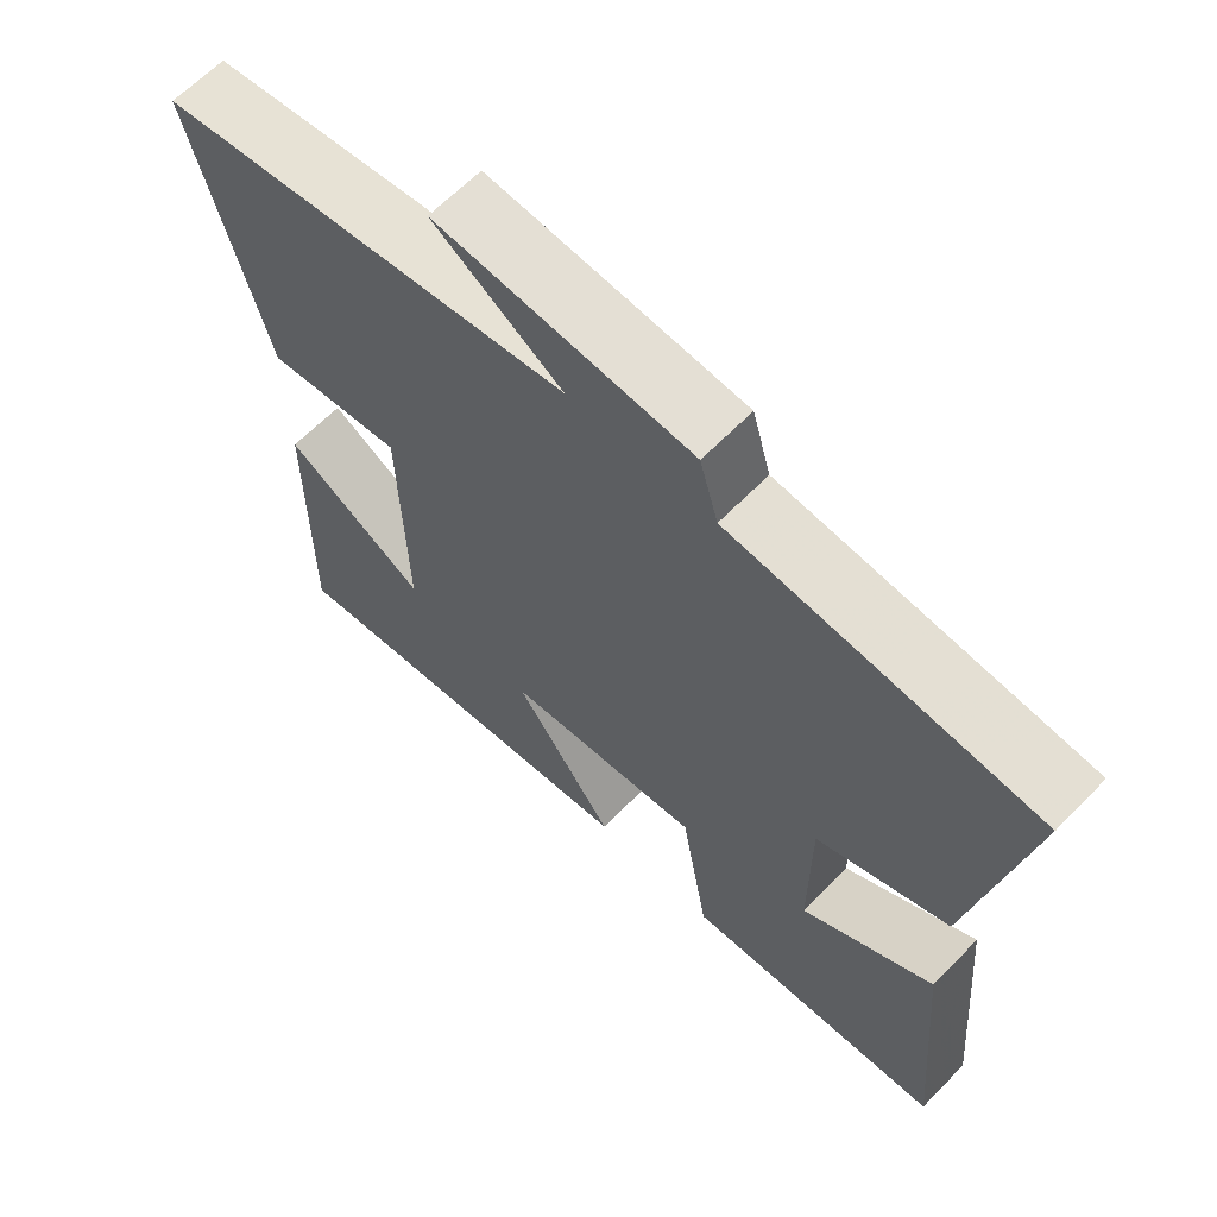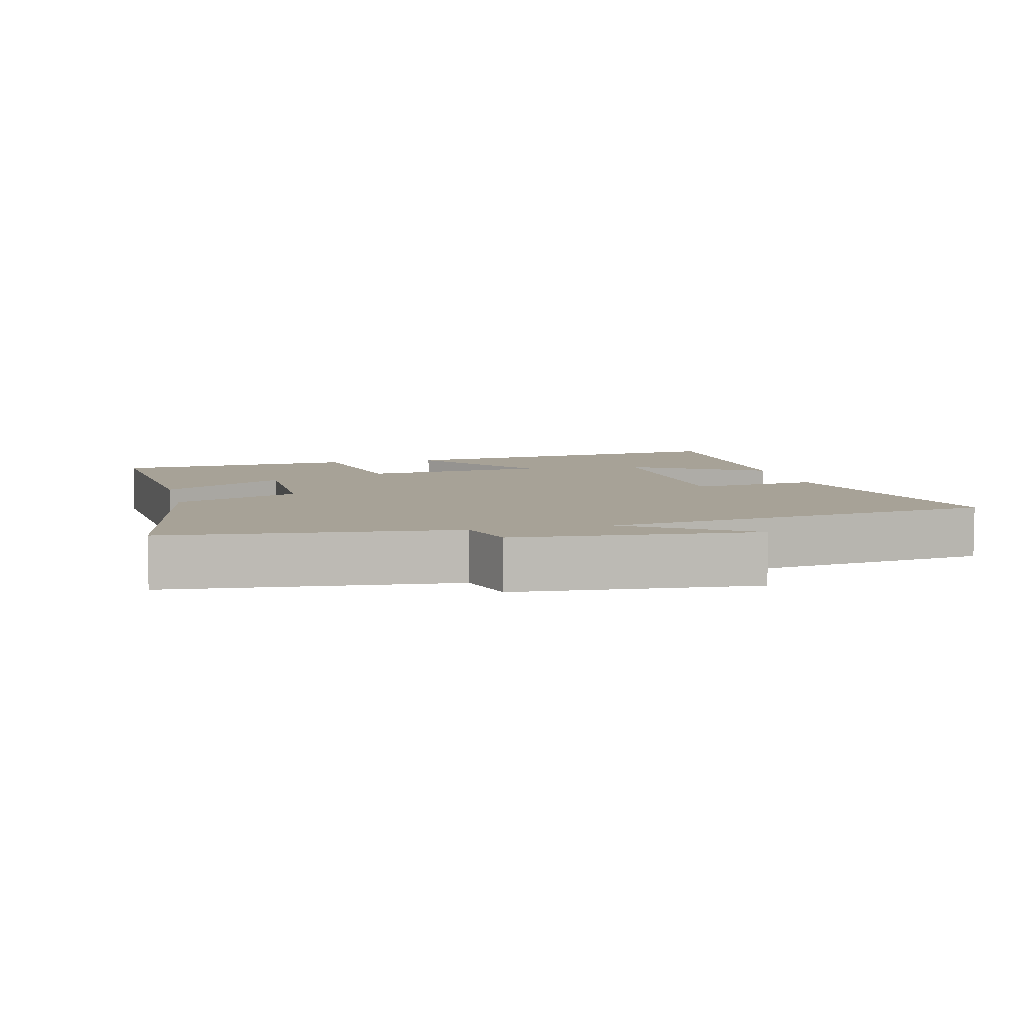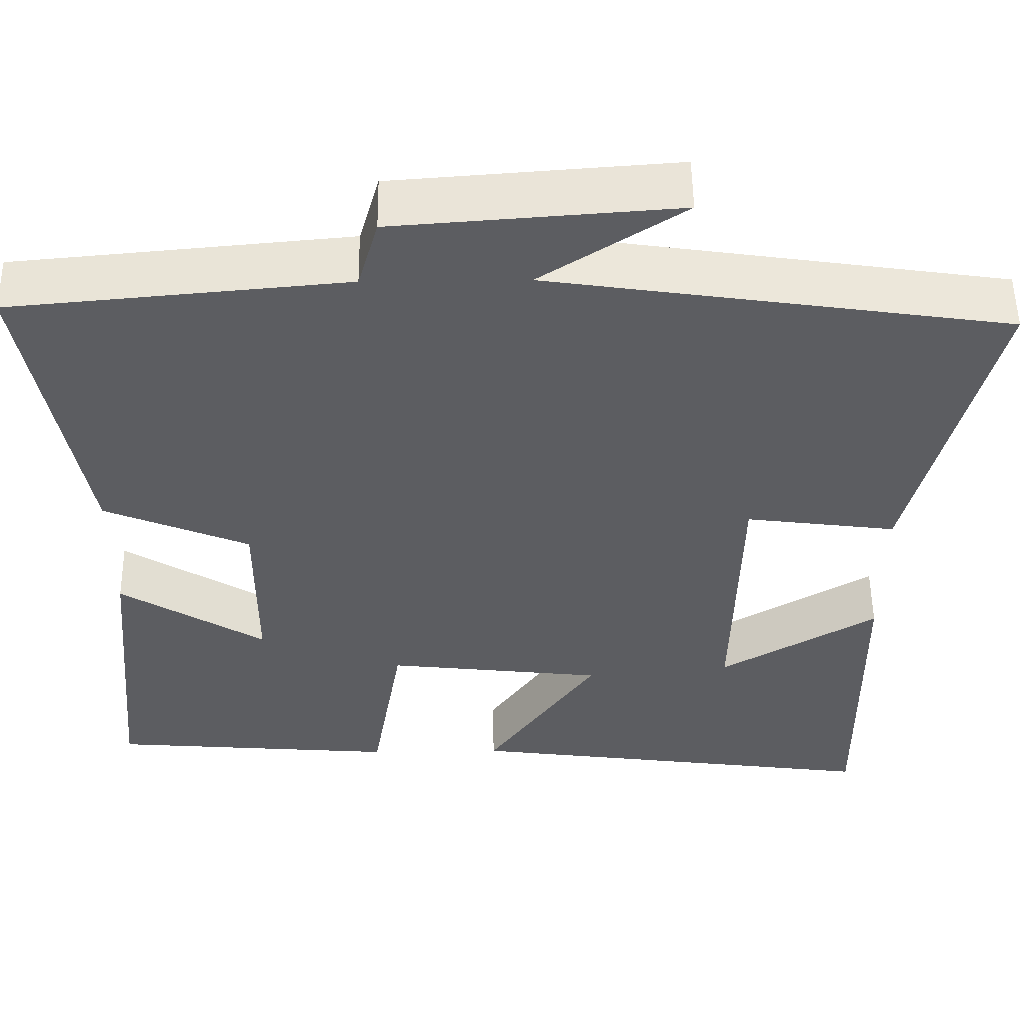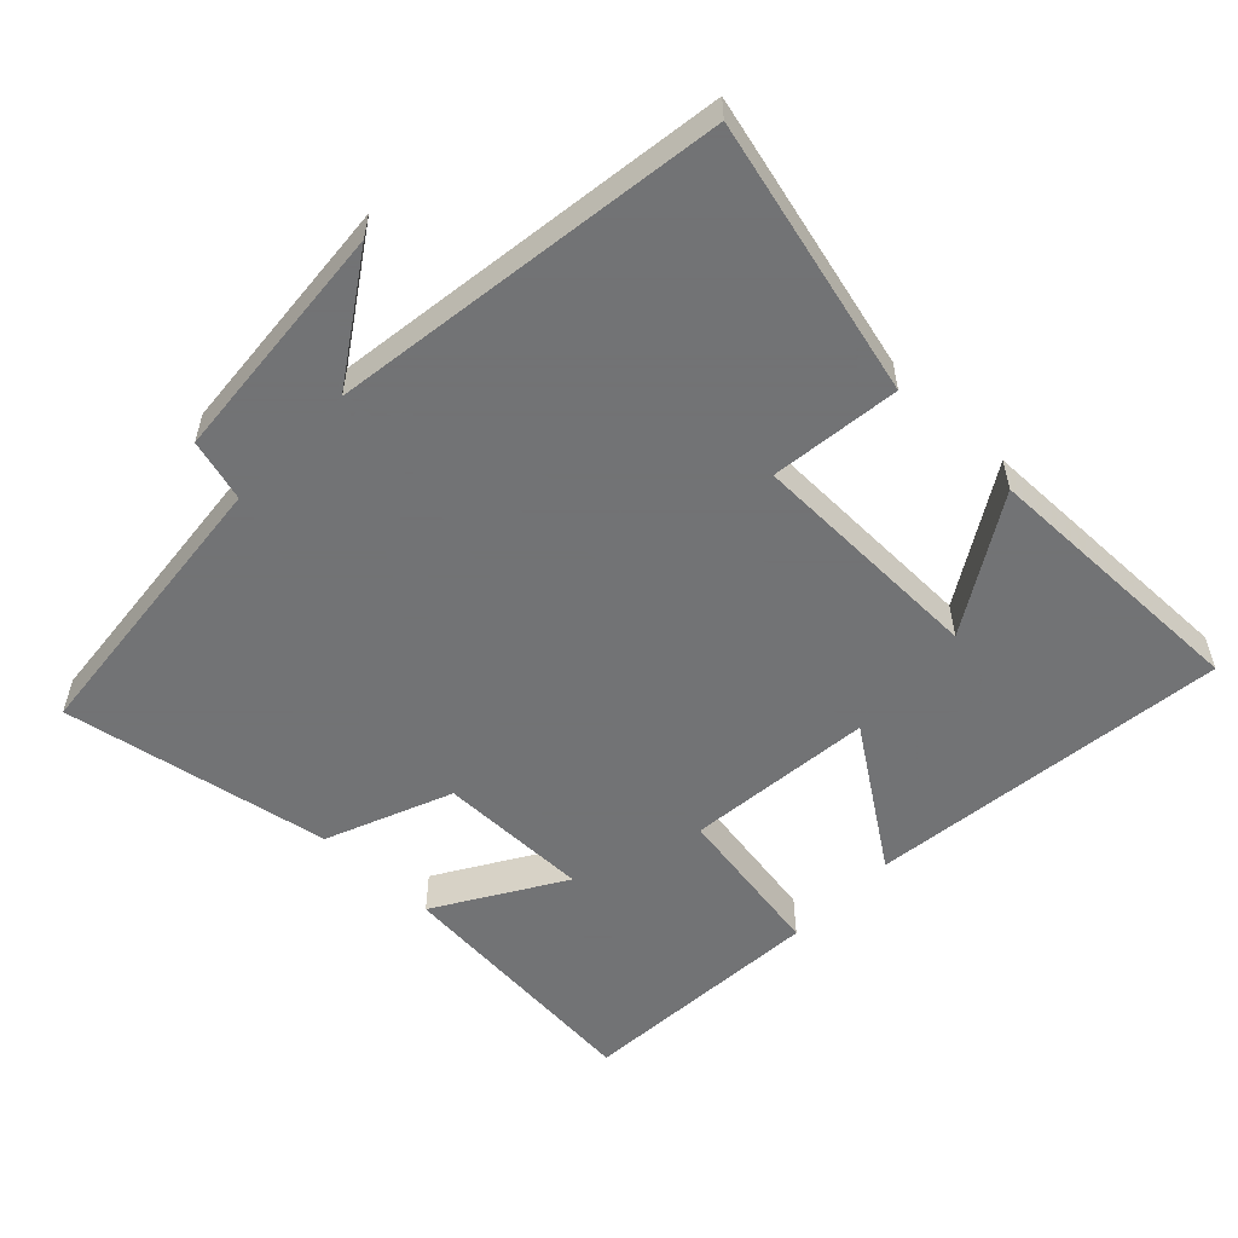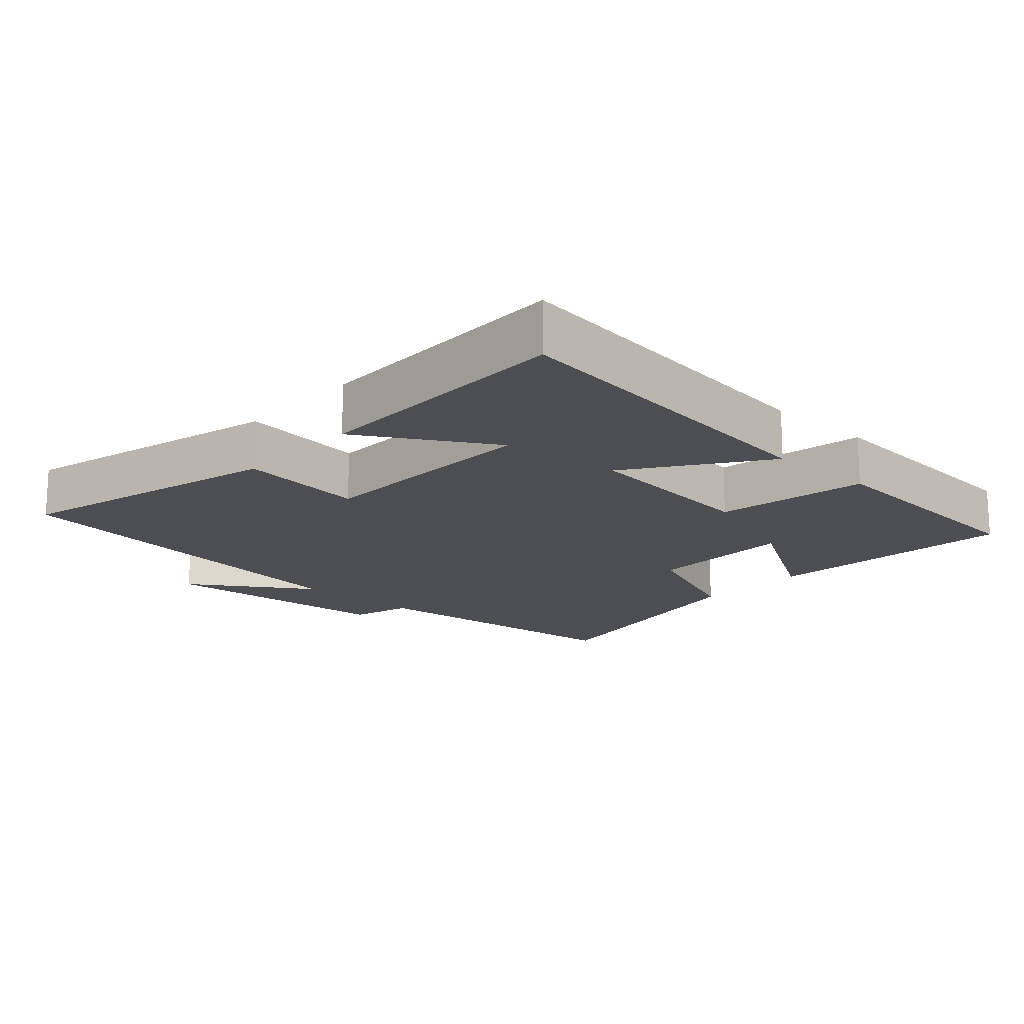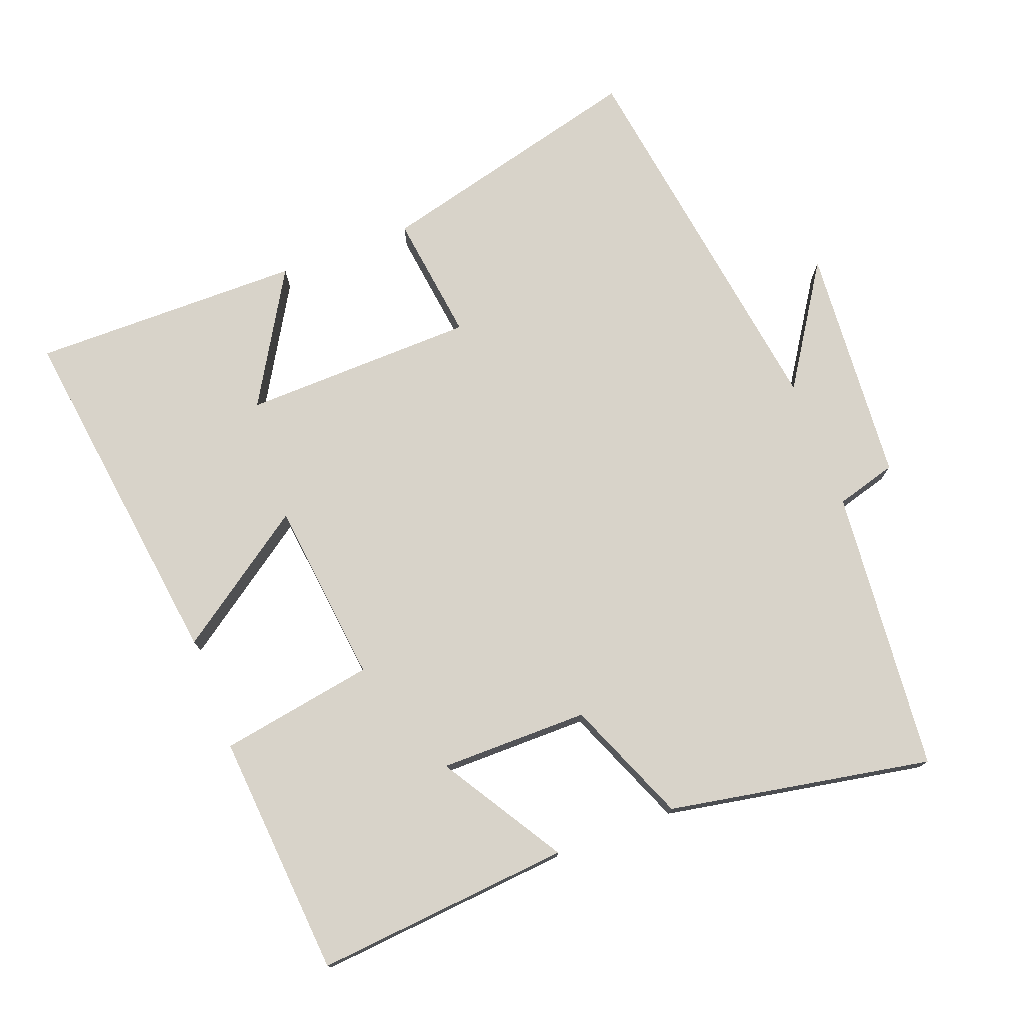
<metadata>
{"format":"obj","ext":"obj","renderer":"f3d","projection":"perspective","resolution":1024,"background":"white","views":[{"elev":64.0,"azim":-135.8,"up":"+Z"},{"elev":6.6,"azim":-13.6,"up":"+Y"},{"elev":52.8,"azim":-0.7,"up":"+Z"},{"elev":-55.7,"azim":46.5,"up":"+Y"},{"elev":-16.8,"azim":137.7,"up":"+Y"},{"elev":76.0,"azim":-110.8,"up":"+Y"}]}
</metadata>
<code>
v 0.6 0.07 0.417
v 0.5 0.07 0.025
v 0.315 0.07 0.049
v 0.307 0.07 -0.289
v 0.5 0.07 -0.175
v 0.503 0.07 -0.568
v -0.012 0.07 -0.5
v 0.124 0.07 -0.306
v -0.142 0.07 -0.276
v -0.18 0.07 -0.5
v -0.533 0.07 -0.472
v -0.5 0.07 -0.1
v -0.322 0.07 -0.21
v -0.322 0.07 0.006
v -0.5 0.07 0.08
v -0.57 0.07 0.462
v -0.158 0.07 0.5
v -0.133 0.07 0.588
v 0.213 0.07 0.614
v 0.038 0.07 0.5
v 0.6 0 0.417
v 0.5 0 0.025
v 0.315 0 0.049
v 0.307 0 -0.289
v 0.5 0 -0.175
v 0.503 0 -0.568
v -0.012 0 -0.5
v 0.124 0 -0.306
v -0.142 0 -0.276
v -0.18 0 -0.5
v -0.533 0 -0.472
v -0.5 0 -0.1
v -0.322 0 -0.21
v -0.322 0 0.006
v -0.5 0 0.08
v -0.57 0 0.462
v -0.158 0 0.5
v -0.133 0 0.588
v 0.213 0 0.614
v 0.038 0 0.5
f 17 18 19 20
f 14 15 16 17
f 13 14 17 20
f 10 11 12 13
f 9 10 13
f 8 9 13 20
f 6 7 8
f 4 5 6
f 4 6 8
f 3 4 8 20
f 1 2 3 20
f 40 39 38 37
f 37 36 35 34
f 40 37 34 33
f 33 32 31 30
f 33 30 29
f 40 33 29 28
f 28 27 26
f 26 25 24
f 28 26 24
f 40 28 24 23
f 40 23 22 21
f 1 21 22 2
f 2 22 23 3
f 3 23 24 4
f 4 24 25 5
f 5 25 26 6
f 6 26 27 7
f 7 27 28 8
f 8 28 29 9
f 9 29 30 10
f 10 30 31 11
f 11 31 32 12
f 12 32 33 13
f 13 33 34 14
f 14 34 35 15
f 15 35 36 16
f 16 36 37 17
f 17 37 38 18
f 18 38 39 19
f 19 39 40 20
f 20 40 21 1

</code>
